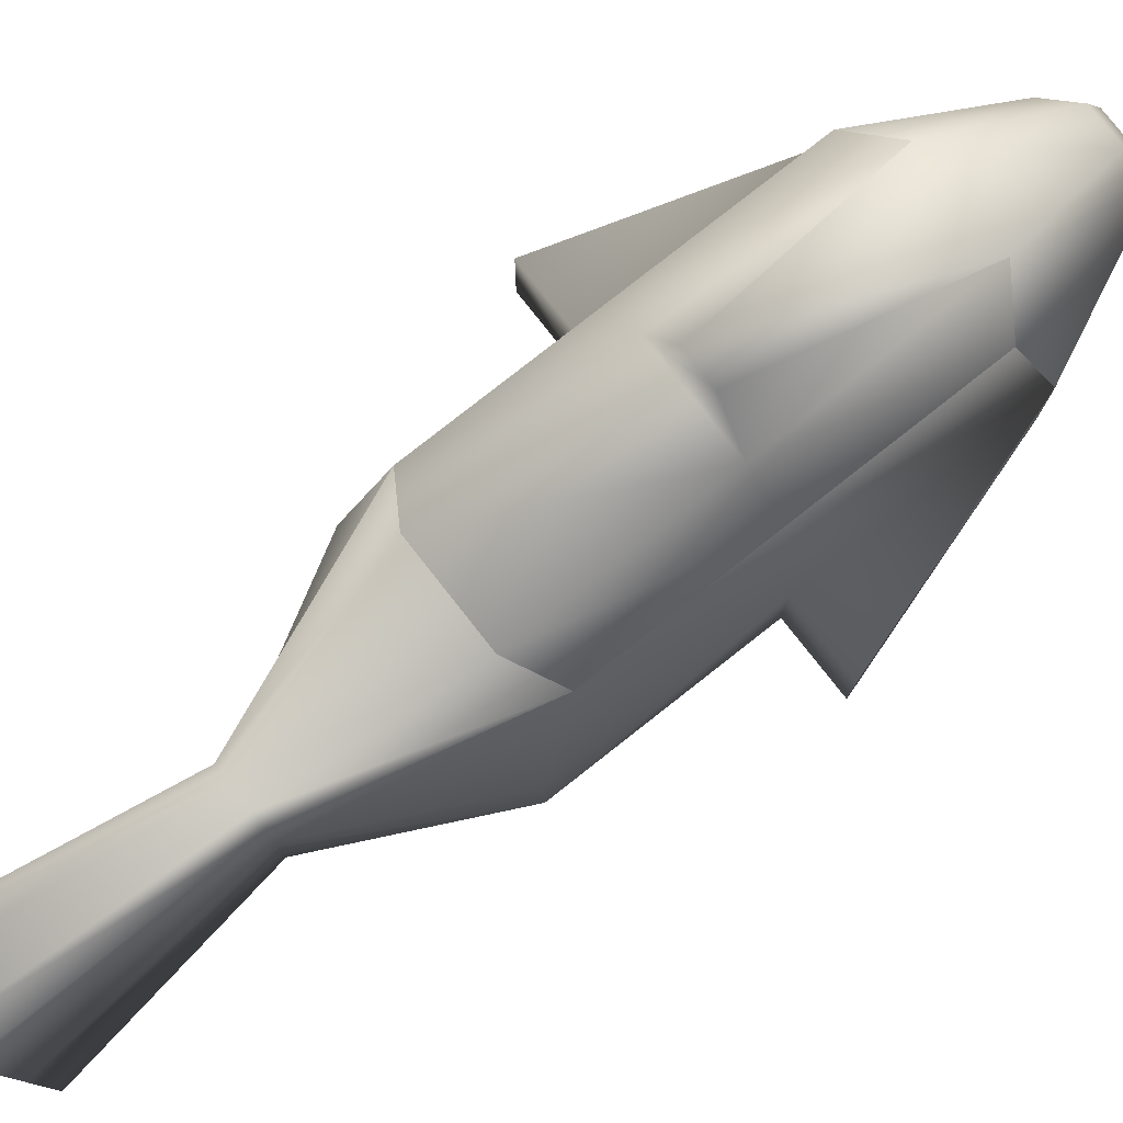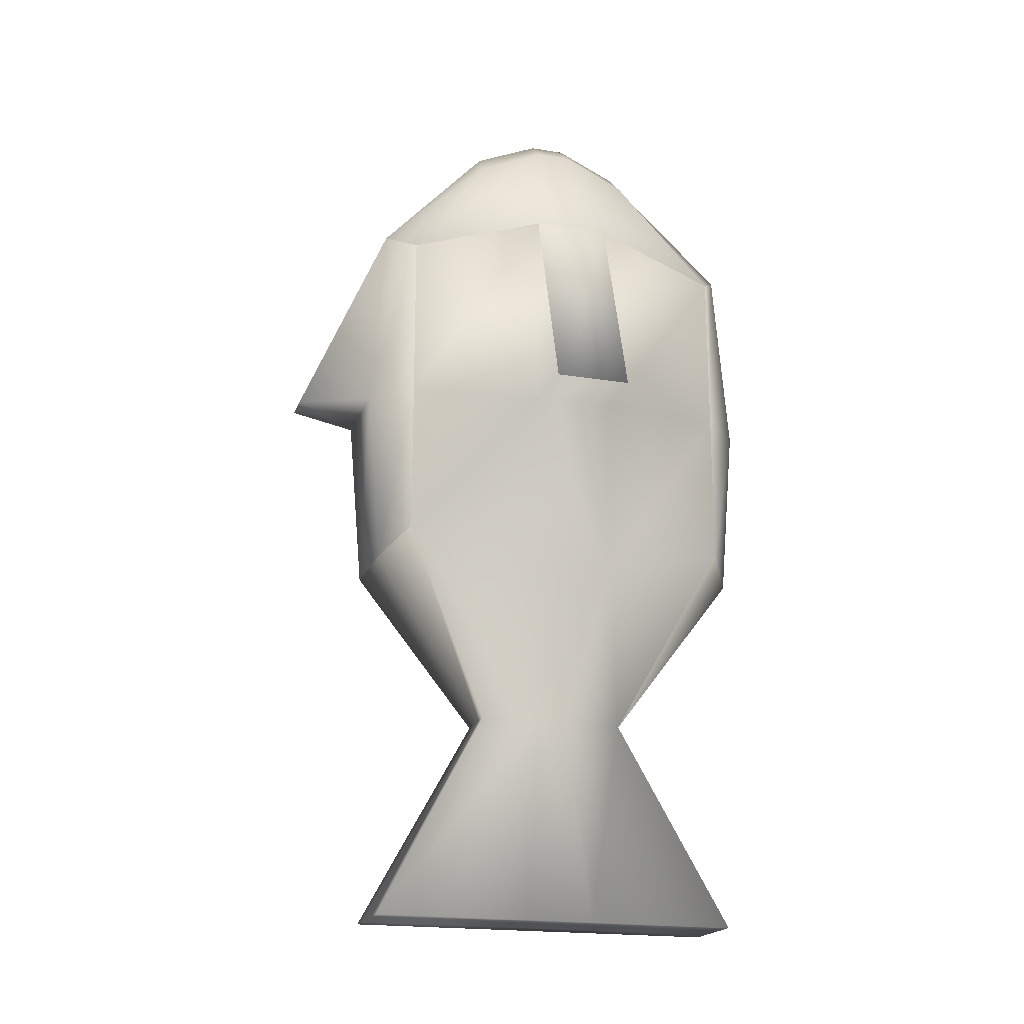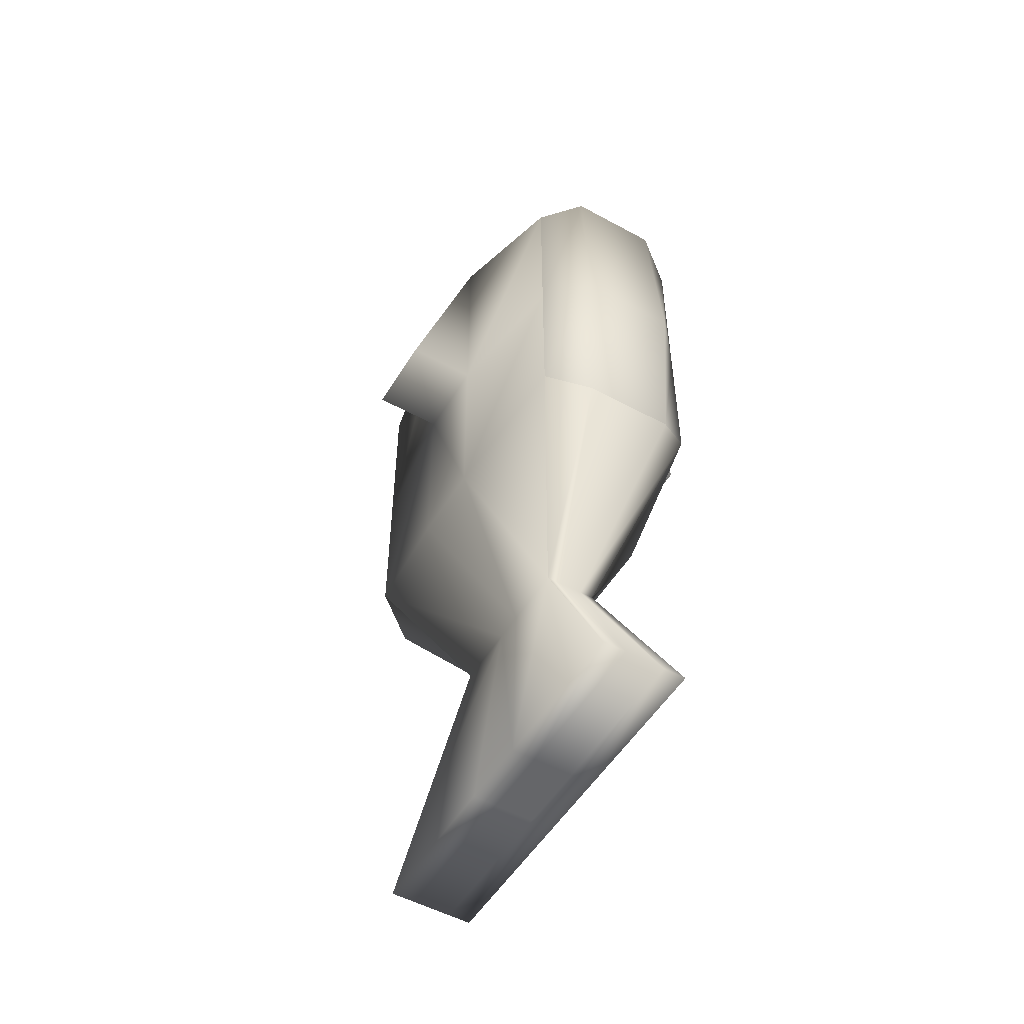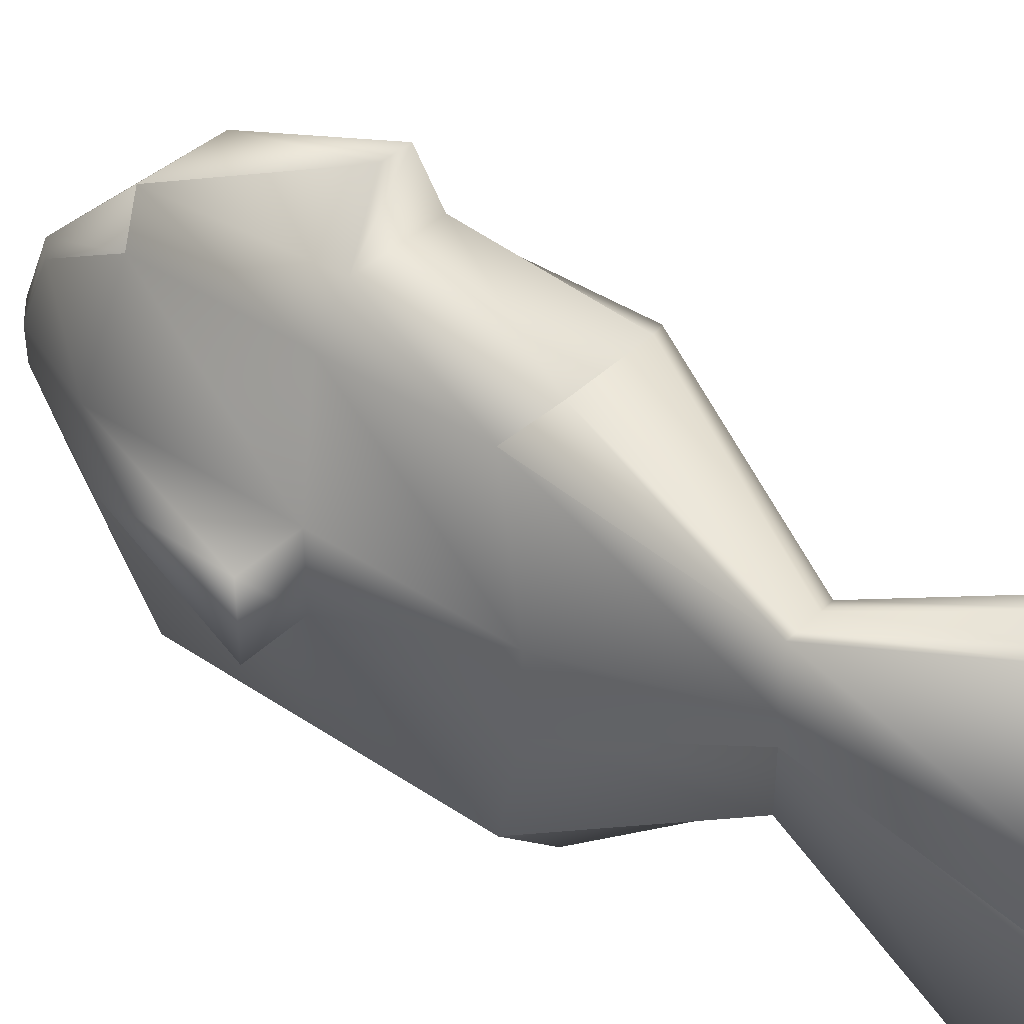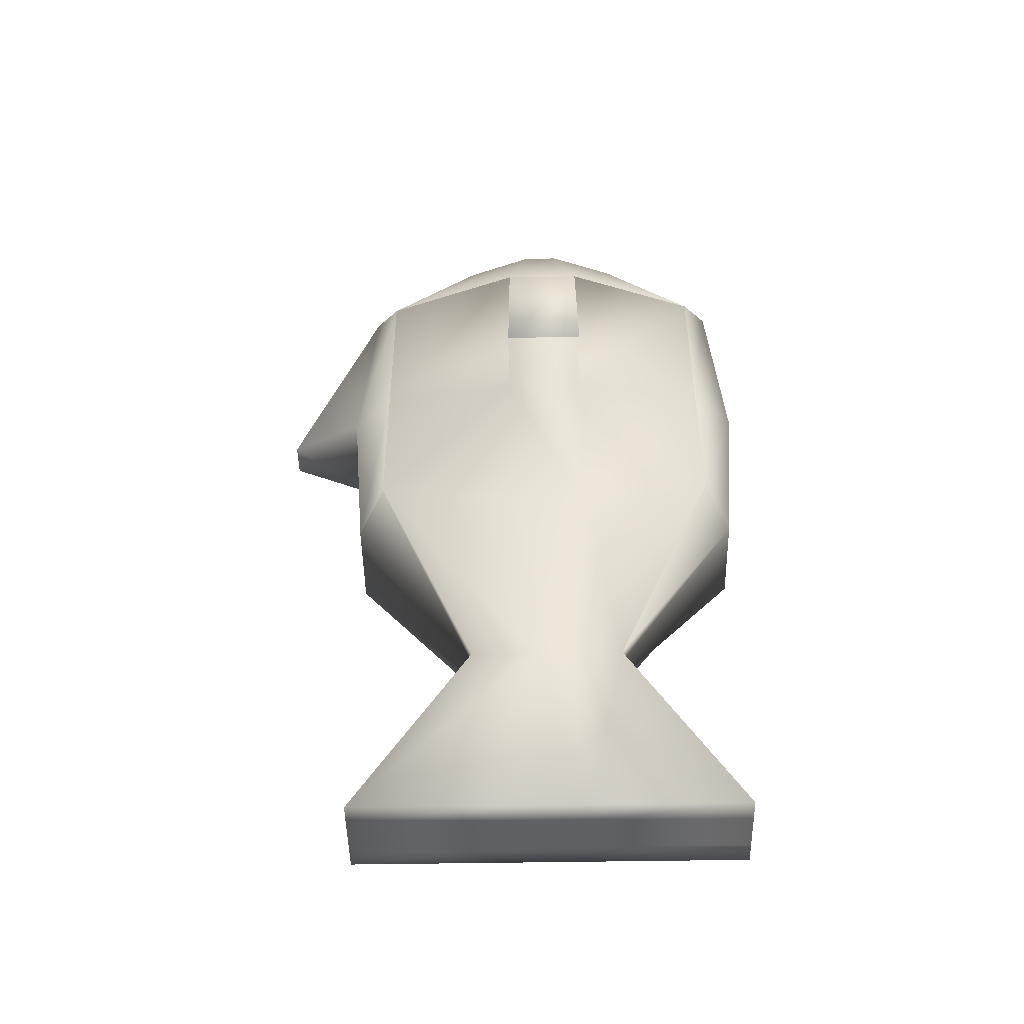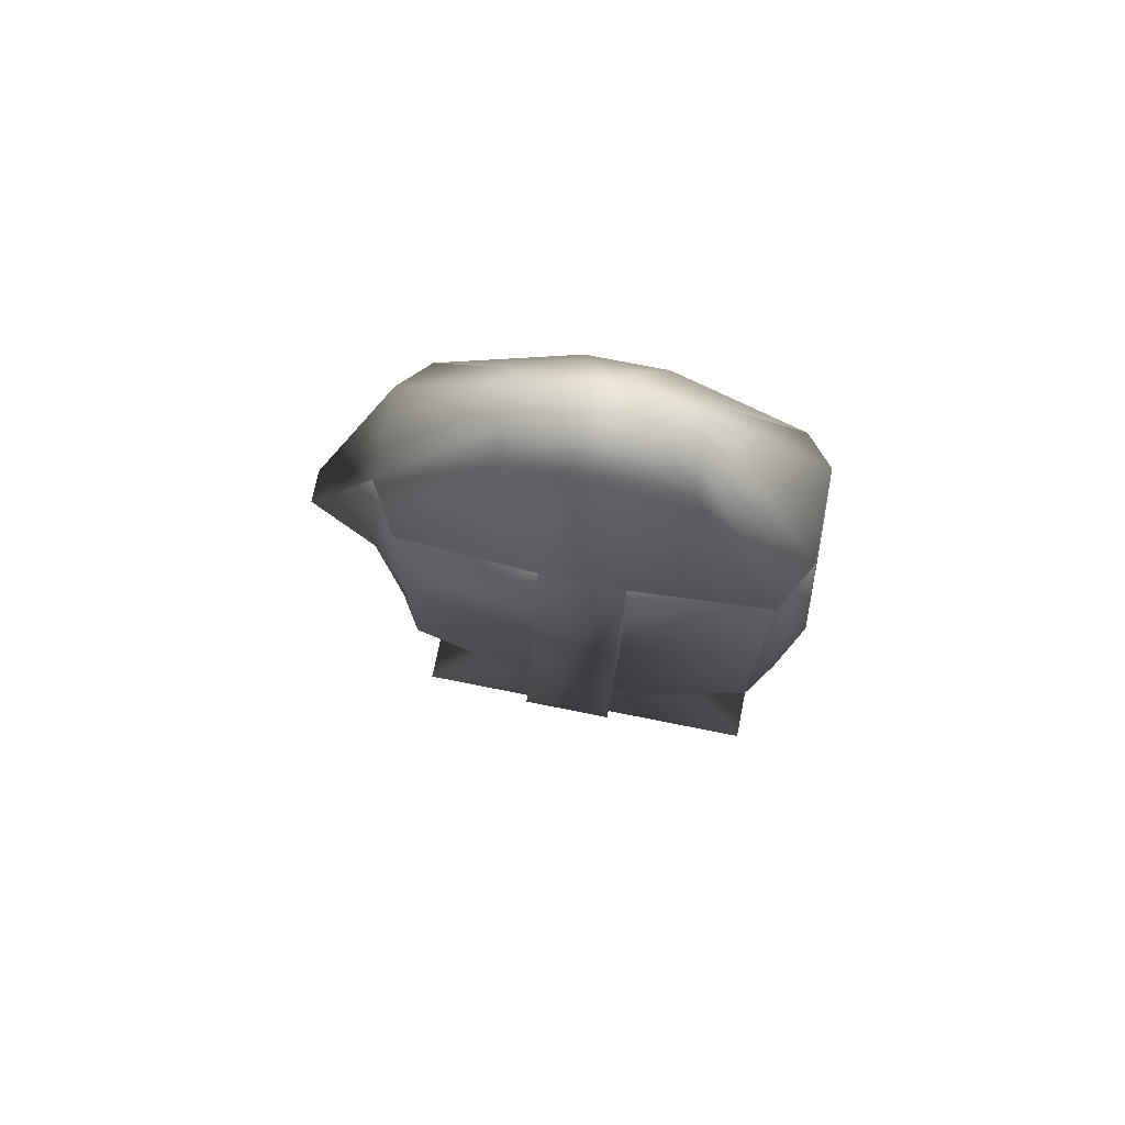
<metadata>
{"format":"obj","ext":"obj","renderer":"f3d","projection":"perspective","resolution":1024,"background":"white","views":[{"elev":79.1,"azim":51.8,"up":"+Z"},{"elev":-19.5,"azim":72.9,"up":"+Y"},{"elev":-51.9,"azim":149.4,"up":"+Y"},{"elev":39.5,"azim":-50.1,"up":"+Z"},{"elev":-48.3,"azim":91.1,"up":"+Y"},{"elev":73.5,"azim":101.3,"up":"+Y"}]}
</metadata>
<code>
o Sketchfab_Model
v -0.3964 0.8201 0.8123
v -0.3964 0.8201 0.8123
v -0.1962 1.45 0.4014
v -0.1962 1.45 -0.4027
v -0.3964 0.8201 -0.8123
v -0.3964 0.8201 -0.8123
v 0.1962 1.45 0.4014
v 0.3964 0.8201 0.8123
v 0.3964 0.8201 0.8123
v 0.3964 0.8201 0.8123
v 0.1962 1.45 -0.4027
v 0.3964 0.8201 -0.8123
v 0.3964 0.8201 -0.8123
v 0.3964 0.8201 -0.8123
v -0.3964 -0.727 0.8123
v -0.3964 -0.727 0.8123
v -0.3964 -0.727 -0.8123
v -0.3964 -0.727 -0.8123
v 0.3964 -0.727 0.8123
v 0.3964 -0.727 0.8123
v 0.3964 -0.727 0.8123
v 0.3964 -0.727 -0.8123
v 0.3964 -0.727 -0.8123
v 0.3964 -0.727 -0.8123
v -0.3964 0.005674 -0.8123
v -0.3964 0.005674 0.8123
v 0.3964 0.005674 0.8123
v 0.3964 0.005674 0.8123
v 0.3964 0.005674 -0.8123
v 0.3964 0.005674 -0.8123
v 0.488 -0.9027 -0.1954
v 0.488 1.002 -0.1954
v 0.488 1.002 -0.1954
v 0.488 1.002 -0.1954
v -0.2208 1.581 -0.08905
v -0.488 1.002 -0.1954
v 0.2208 1.581 -0.08905
v -0.488 -0.9027 -0.1954
v 0.488 -0.000625 -0.1954
v -0.488 -0.000625 -0.1954
v -0.488 -0.9027 0.1724
v -0.2208 1.581 0.07736
v 0.2208 1.581 0.07736
v -0.488 1.002 0.1724
v 0.488 1.002 0.1724
v 0.488 1.002 0.1724
v 0.488 1.002 0.1724
v 0.488 -0.9027 0.1724
v -0.488 -0.000625 0.1724
v 0.488 -0.000625 0.1724
v -0.2011 -2.602 0.8983
v -0.2011 -2.602 -0.895
v -0.2011 -2.602 -0.895
v 0.1992 -2.602 0.8983
v 0.1992 -2.602 -0.895
v -0.2011 -2.602 -0.1735
v -0.2011 -2.602 -0.1735
v 0.1992 -2.602 -0.1735
v 0.1992 -2.602 0.1563
v -0.2011 -2.602 0.1563
v -0.1205 -1.607 0.3596
v -0.1205 -1.607 -0.3611
v -0.1205 -1.607 -0.3611
v -0.1205 -1.607 -0.3611
v 0.1195 -1.607 0.3596
v 0.1195 -1.607 -0.3611
v 0.1195 -1.607 -0.3611
v -0.1205 -1.607 -0.07121
v -0.1205 -1.607 -0.07121
v -0.1205 -1.607 -0.07121
v 0.1195 -1.607 -0.07121
v 0.1195 -1.607 0.06133
v -0.1205 -1.607 0.06133
v 0.2061 0.9377 0.9324
v 0.2061 0.9377 0.9324
v 0.08482 1.566 0.3839
v 0.2061 0.9377 -0.9324
v 0.2061 0.9377 -0.9324
v 0.08482 1.566 -0.3852
v 0.2061 -0.8382 -0.9324
v 0.2061 -0.8382 -0.9324
v 0.2061 -0.8382 0.9324
v 0.2061 -0.8382 0.9324
v 0.2213 -0.000625 1
v 0.2213 -0.000625 -1
v 0.1001 1.691 -0.08905
v 0.1001 1.691 0.07736
v 0.08984 -2.602 -0.895
v 0.08984 -2.602 0.8983
v 0.08984 -2.602 -0.1735
v 0.08984 -2.602 0.1563
v 0.0539 -1.607 -0.3611
v 0.0539 -1.607 0.3596
v -0.08867 1.566 0.3839
v -0.2146 0.9377 -0.9324
v -0.2146 0.9377 -0.9324
v -0.2146 -0.8382 0.9324
v -0.2146 -0.8382 0.9324
v -0.2298 -0.000625 1
v -0.09522 -2.602 -0.895
v -0.09522 -2.602 -0.1735
v -0.09522 -2.602 0.1563
v -0.05702 -1.607 -0.3611
v -0.2146 0.9377 0.9324
v -0.2146 0.9377 0.9324
v -0.08867 1.566 -0.3852
v -0.2146 -0.8382 -0.9324
v -0.2146 -0.8382 -0.9324
v -0.2298 -0.000625 -1
v -0.104 1.691 -0.08905
v -0.104 1.691 0.07736
v -0.09522 -2.602 0.8983
v -0.05702 -1.607 0.3596
v 0.07139 -0.000625 1.337
v -0.07991 -0.000625 1.337
v -0.8026 -0.000625 -0.1954
v -0.8026 -0.000625 0.1724
v 0.8014 -0.000625 -0.1954
v 0.8014 -0.000625 -0.1954
v 0.8014 -0.000625 0.1724
v 0.8014 -0.000625 0.1724
f 49 44 117
f 84 74 114
f 104 99 115
f 36 40 116
f 39 32 119
f 47 50 121
f 50 28 21
f 50 21 48
f 109 25 6
f 109 6 96
f 87 76 7
f 87 7 43
f 84 27 8
f 84 8 74
f 43 7 9
f 43 9 46
f 35 4 6
f 35 6 36
f 75 9 7
f 75 7 76
f 95 5 4
f 95 4 106
f 92 67 55
f 92 55 88
f 70 64 52
f 70 52 57
f 66 71 58
f 66 58 55
f 113 61 51
f 113 51 112
f 49 26 1
f 49 1 44
f 41 38 69
f 41 69 73
f 37 43 46
f 37 46 33
f 87 43 37
f 87 37 86
f 50 48 31
f 50 31 39
f 41 49 40
f 41 40 38
f 85 109 96
f 85 96 78
f 41 15 26
f 41 26 49
f 82 19 27
f 82 27 84
f 50 39 119
f 50 119 121
f 108 18 25
f 108 25 109
f 47 10 28
f 47 28 50
f 18 38 40
f 18 40 25
f 12 32 39
f 12 39 29
f 29 39 31
f 29 31 22
f 79 86 37
f 79 37 11
f 11 37 33
f 11 33 13
f 71 31 48
f 71 48 72
f 25 40 36
f 25 36 6
f 102 60 56
f 102 56 101
f 3 42 44
f 3 44 1
f 61 73 60
f 61 60 51
f 72 65 54
f 72 54 59
f 36 116 117
f 36 117 44
f 107 80 92
f 107 92 103
f 102 112 51
f 102 51 60
f 69 56 60
f 69 60 73
f 100 101 56
f 100 56 53
f 72 59 58
f 72 58 71
f 80 23 67
f 80 67 92
f 15 41 73
f 15 73 61
f 66 22 31
f 66 31 71
f 98 16 61
f 98 61 113
f 38 18 63
f 38 63 68
f 72 48 21
f 72 21 65
f 20 83 93
f 20 93 65
f 115 114 75
f 115 75 105
f 83 98 113
f 83 113 93
f 55 58 90
f 55 90 88
f 59 54 89
f 59 89 91
f 58 59 91
f 58 91 90
f 110 111 87
f 110 87 86
f 24 81 85
f 24 85 30
f 106 110 86
f 106 86 79
f 65 93 89
f 65 89 54
f 97 82 84
f 97 84 99
f 13 77 79
f 13 79 11
f 103 92 88
f 103 88 100
f 105 75 76
f 105 76 94
f 30 85 78
f 30 78 14
f 42 3 94
f 42 94 111
f 26 99 104
f 26 104 1
f 2 105 94
f 2 94 3
f 62 103 100
f 62 100 53
f 15 97 99
f 15 99 26
f 4 35 110
f 4 110 106
f 17 107 103
f 17 103 62
f 111 94 76
f 111 76 87
f 42 111 110
f 42 110 35
f 91 102 101
f 91 101 90
f 88 90 101
f 88 101 100
f 91 89 112
f 91 112 102
f 81 108 109
f 81 109 85
f 93 113 112
f 93 112 89
f 77 95 106
f 77 106 79
f 40 49 117
f 40 117 116
f 42 35 36
f 42 36 44
f 120 118 34
f 120 34 45
f 99 84 114
f 99 114 115

</code>
